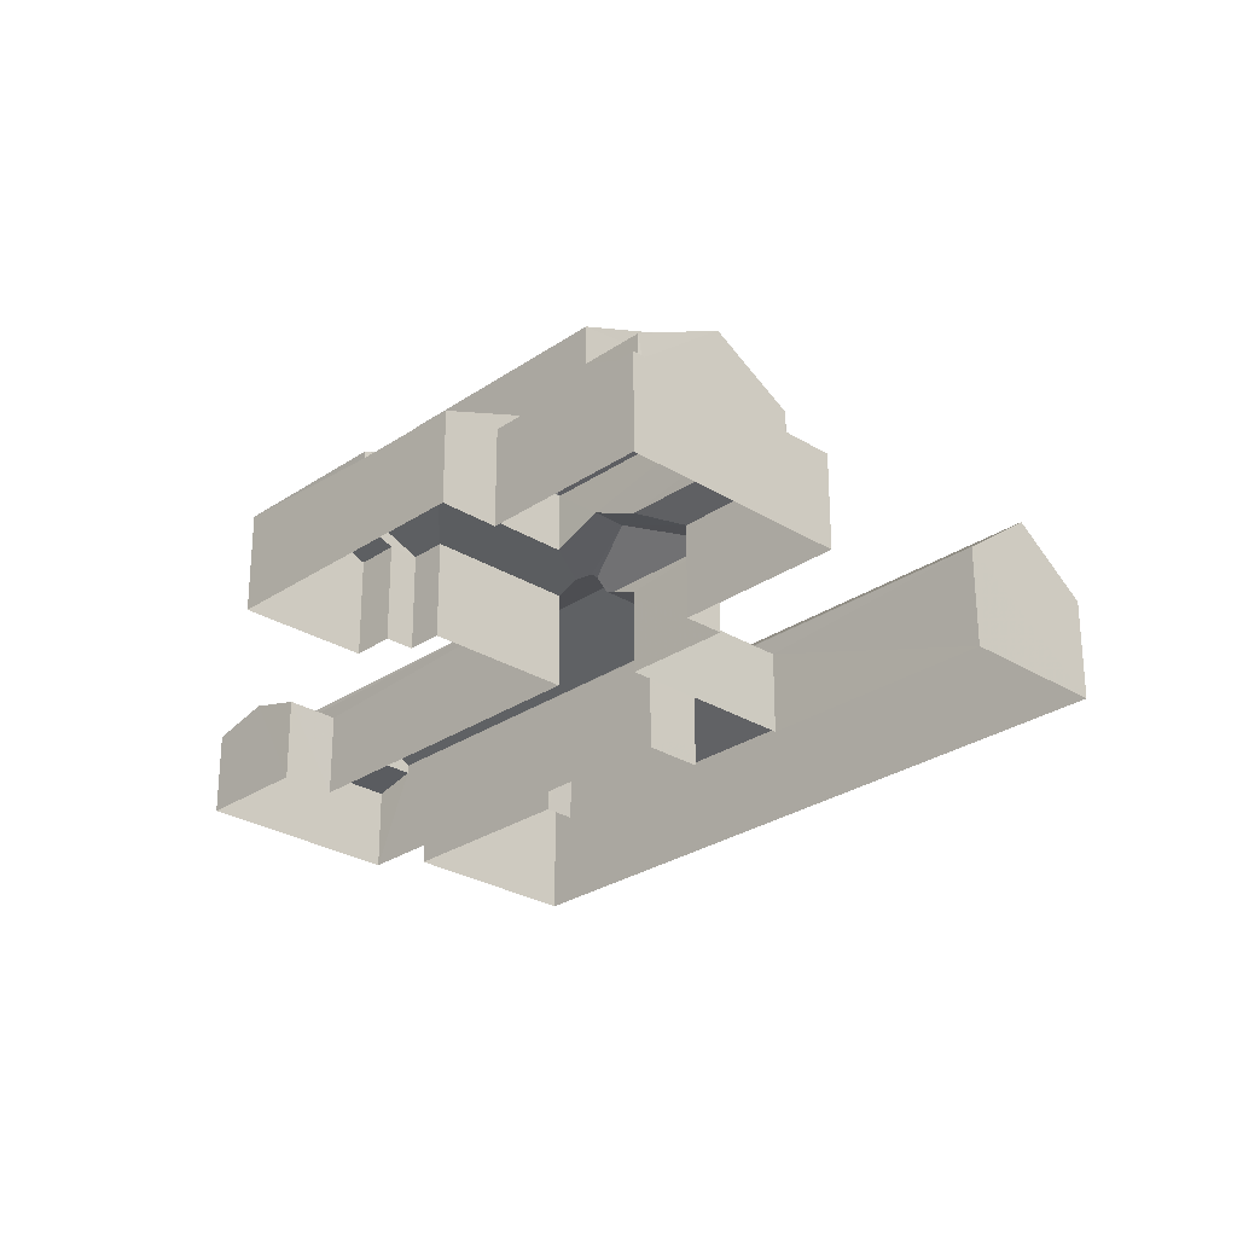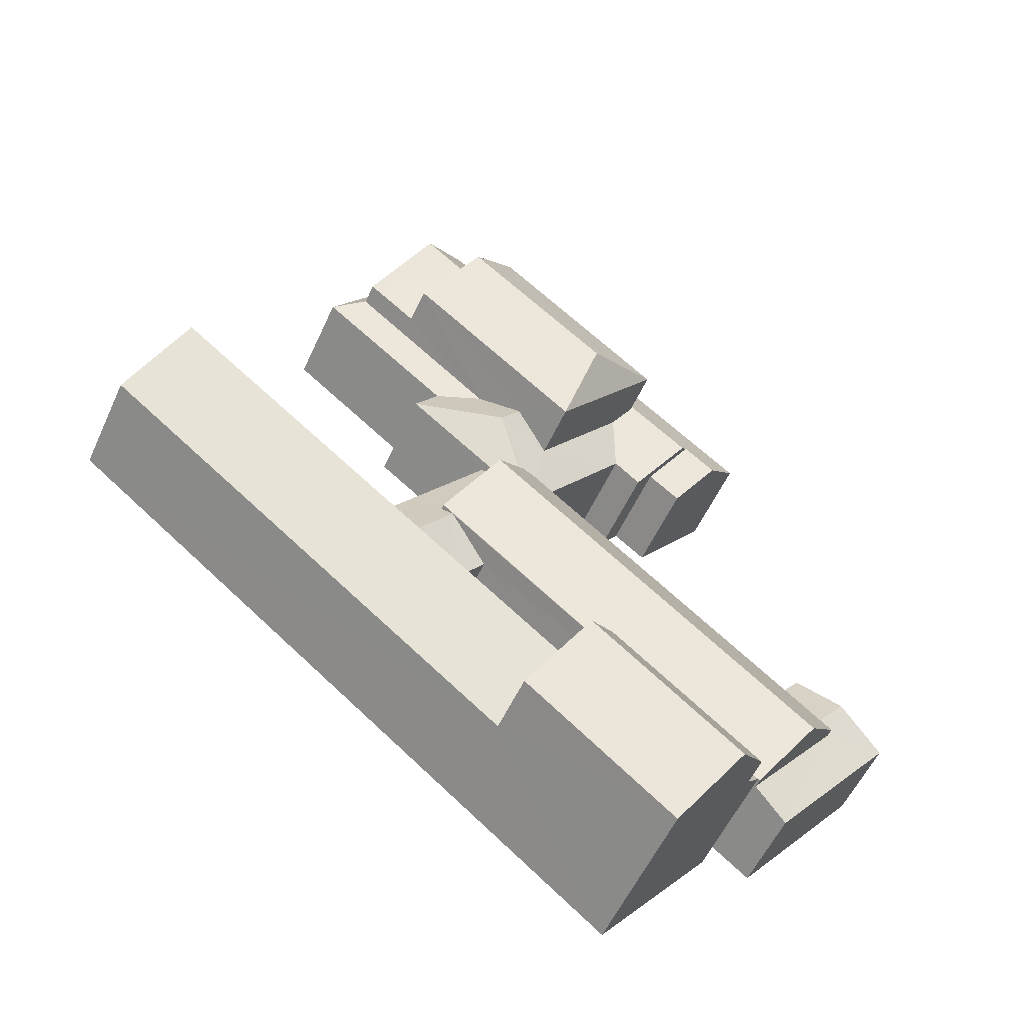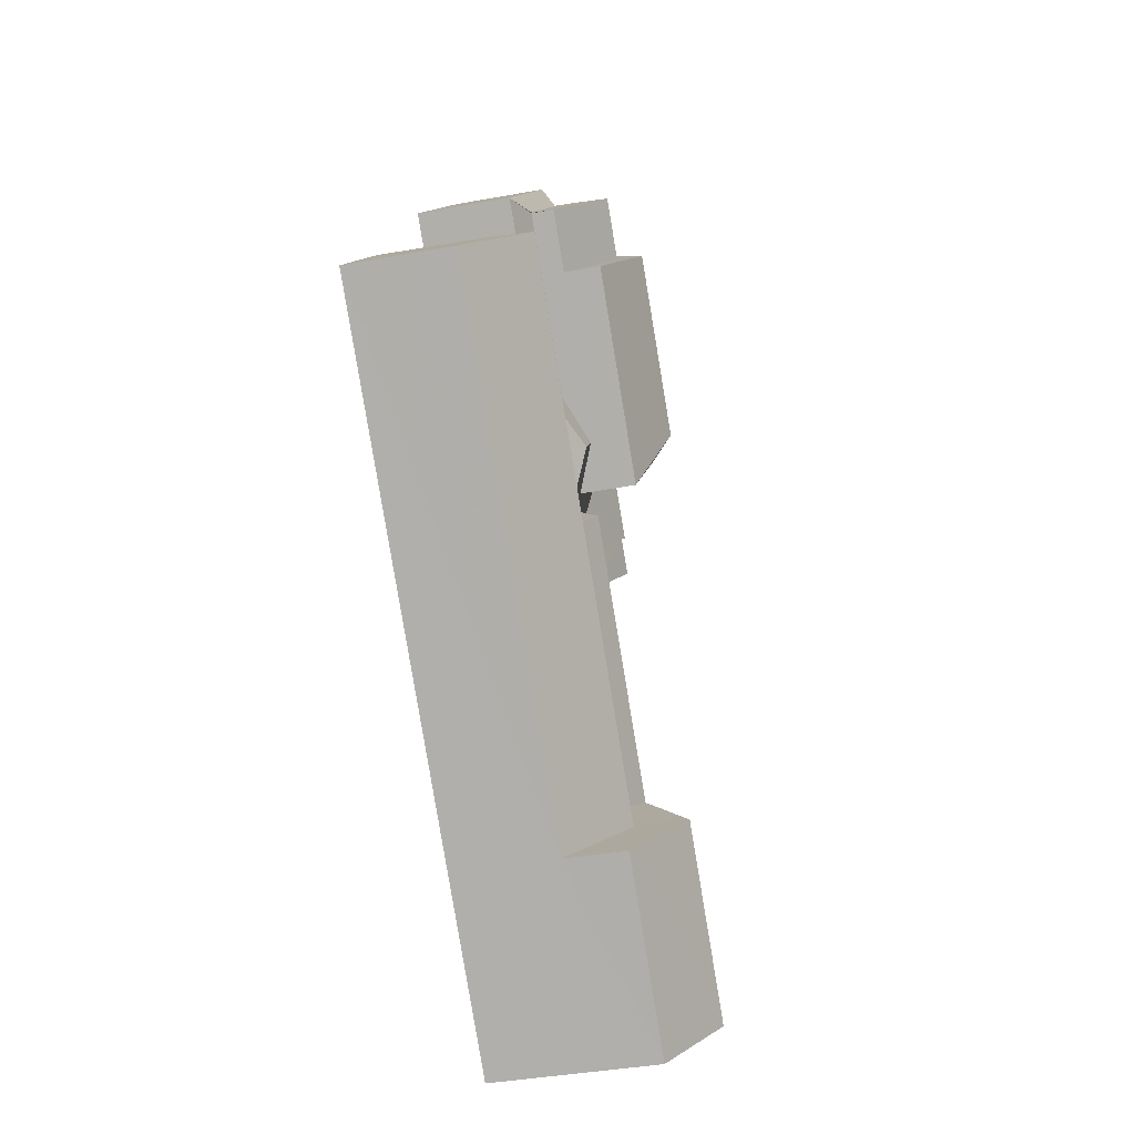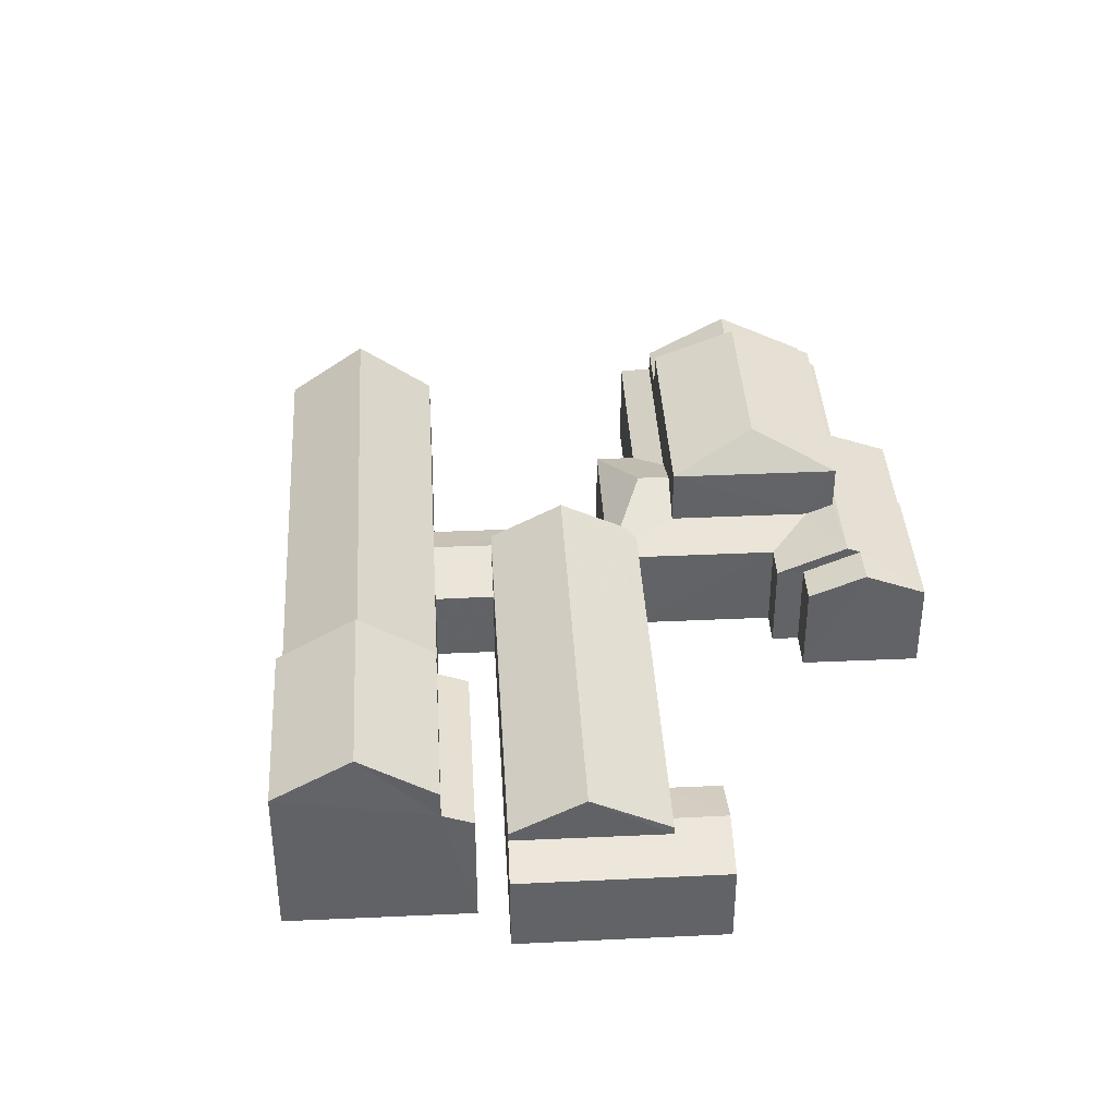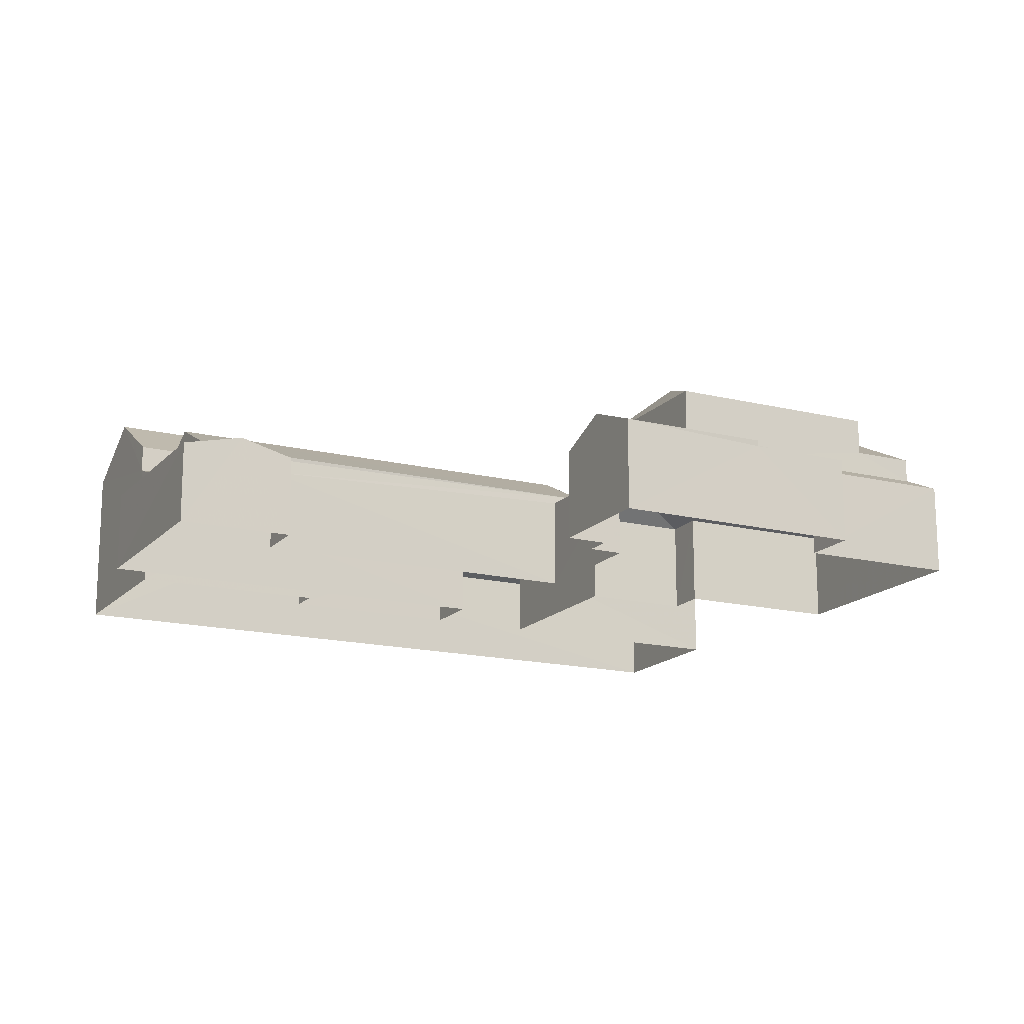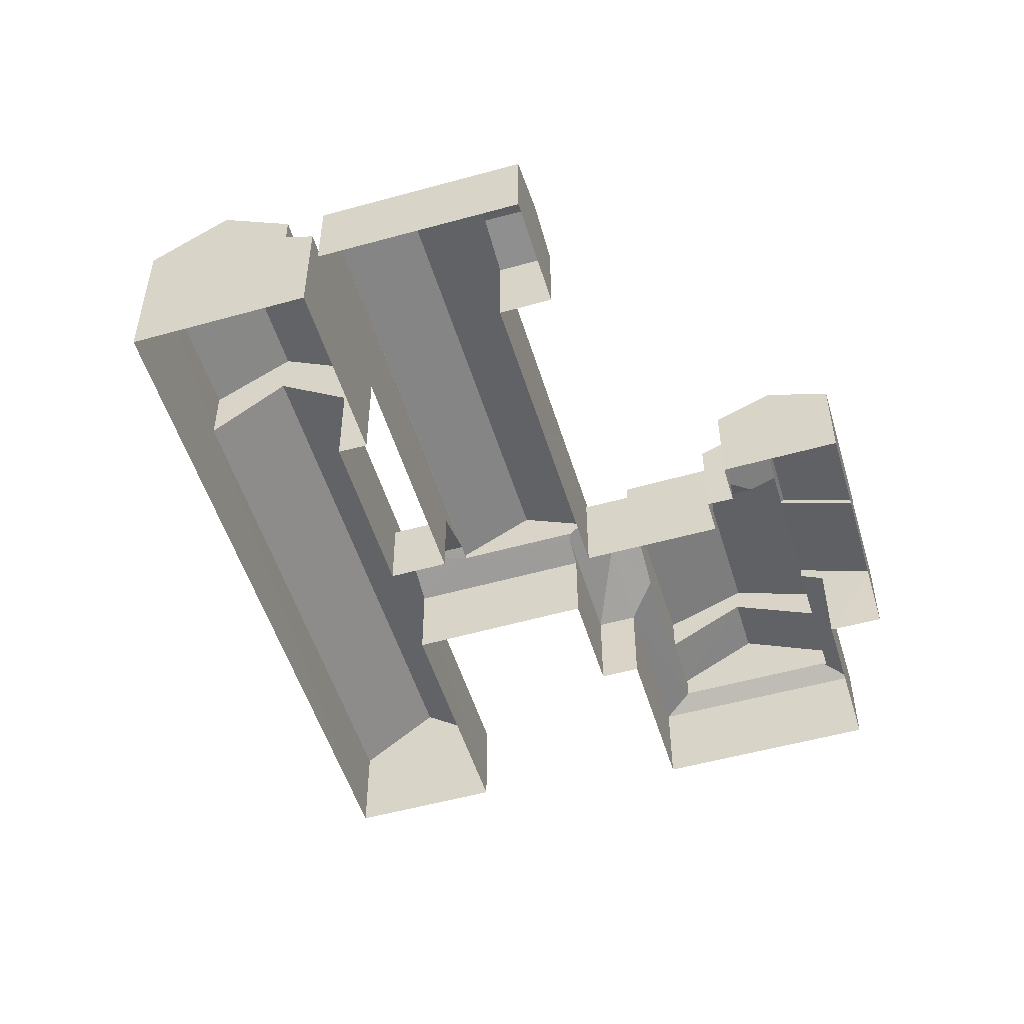
<metadata>
{"format":"obj","ext":"obj","renderer":"f3d","projection":"perspective","resolution":1024,"background":"white","views":[{"elev":-27.4,"azim":-171.9,"up":"+Z"},{"elev":-54.7,"azim":-24.0,"up":"+Y"},{"elev":-42.3,"azim":-77.9,"up":"+Y"},{"elev":39.4,"azim":48.5,"up":"+Z"},{"elev":-16.2,"azim":114.8,"up":"+Z"},{"elev":-52.3,"azim":68.6,"up":"+Z"}]}
</metadata>
<code>
v -3.176e+05 4.332e+04 32.31
v -3.176e+05 4.334e+04 32.34
v -3.176e+05 4.333e+04 32.32
v -3.176e+05 4.333e+04 32.32
v -3.176e+05 4.332e+04 32.31
v -3.176e+05 4.333e+04 32.31
v -3.176e+05 4.332e+04 32.31
v -3.176e+05 4.333e+04 32.31
v -3.176e+05 4.333e+04 32.33
v -3.176e+05 4.334e+04 32.34
v -3.176e+05 4.336e+04 32.35
v -3.176e+05 4.335e+04 32.34
v -3.176e+05 4.335e+04 32.34
v -3.176e+05 4.333e+04 32.32
v -3.176e+05 4.333e+04 32.32
v -3.176e+05 4.333e+04 32.31
v -3.176e+05 4.335e+04 32.34
v -3.176e+05 4.335e+04 32.33
v -3.176e+05 4.334e+04 32.33
v -3.176e+05 4.334e+04 32.34
v -3.176e+05 4.334e+04 32.33
v -3.176e+05 4.334e+04 32.34
v -3.176e+05 4.334e+04 32.33
v -3.176e+05 4.334e+04 32.33
v -3.176e+05 4.334e+04 32.33
v -3.176e+05 4.334e+04 32.33
v -3.176e+05 4.332e+04 39.51
v -3.176e+05 4.332e+04 39.5
v -3.176e+05 4.332e+04 41.56
v -3.176e+05 4.332e+04 41.57
v -3.176e+05 4.335e+04 41.21
v -3.176e+05 4.334e+04 39.72
v -3.176e+05 4.335e+04 39.72
v -3.176e+05 4.335e+04 37.53
v -3.176e+05 4.334e+04 36.45
v -3.176e+05 4.335e+04 37.54
v -3.176e+05 4.334e+04 36.45
v -3.176e+05 4.334e+04 38.59
v -3.176e+05 4.333e+04 38.57
v -3.176e+05 4.334e+04 36.83
v -3.176e+05 4.334e+04 37.03
v -3.176e+05 4.333e+04 36.81
v -3.176e+05 4.336e+04 37.13
v -3.176e+05 4.336e+04 37.03
v -3.176e+05 4.336e+04 36.47
v -3.176e+05 4.335e+04 36.46
v -3.176e+05 4.335e+04 37.02
v -3.176e+05 4.334e+04 36.45
v -3.176e+05 4.334e+04 36.45
v -3.176e+05 4.334e+04 37.19
v -3.176e+05 4.335e+04 37.19
v -3.176e+05 4.334e+04 37.03
v -3.176e+05 4.334e+04 38.02
v -3.176e+05 4.334e+04 38.02
v -3.176e+05 4.335e+04 38.1
v -3.176e+05 4.336e+04 38.1
v -3.176e+05 4.335e+04 40.09
v -3.176e+05 4.335e+04 40.09
v -3.176e+05 4.333e+04 36.79
v -3.176e+05 4.333e+04 36.79
v -3.176e+05 4.333e+04 35.79
v -3.176e+05 4.333e+04 35.79
v -3.176e+05 4.333e+04 38.28
v -3.176e+05 4.332e+04 37.74
v -3.176e+05 4.333e+04 37.75
v -3.176e+05 4.332e+04 38.27
v -3.176e+05 4.335e+04 37.13
v -3.176e+05 4.335e+04 36.47
v -3.176e+05 4.335e+04 39.73
v -3.176e+05 4.335e+04 41.22
v -3.176e+05 4.333e+04 36.6
v -3.176e+05 4.333e+04 36.43
v -3.176e+05 4.333e+04 35.97
v -3.176e+05 4.332e+04 35.97
v -3.176e+05 4.333e+04 36.6
v -3.176e+05 4.332e+04 36.43
v -3.176e+05 4.334e+04 36.45
v -3.176e+05 4.335e+04 37.78
v -3.176e+05 4.335e+04 37.71
v -3.176e+05 4.335e+04 37.71
v -3.176e+05 4.335e+04 37.78
v -3.176e+05 4.334e+04 36.56
v -3.176e+05 4.334e+04 36.45
v -3.176e+05 4.334e+04 36.46
v -3.176e+05 4.335e+04 38.1
v -3.176e+05 4.335e+04 38.1
v -3.176e+05 4.334e+04 39.33
v -3.176e+05 4.333e+04 36.82
v -3.176e+05 4.334e+04 36.84
v -3.176e+05 4.332e+04 39.3
v -3.176e+05 4.334e+04 36.56
v -3.176e+05 4.334e+04 36
v -3.176e+05 4.333e+04 36
v -3.176e+05 4.334e+04 36.84
v -3.176e+05 4.332e+04 36.82
v -3.176e+05 4.334e+04 37.1
v -3.176e+05 4.334e+04 36.46
v -3.176e+05 4.332e+04 36.81
v -3.176e+05 4.334e+04 36.83
v -3.176e+05 4.333e+04 35.98
v -3.176e+05 4.333e+04 35.98
v -3.176e+05 4.335e+04 37.52
v -3.176e+05 4.335e+04 36.2
v -3.176e+05 4.335e+04 37.51
v -3.176e+05 4.335e+04 36.19
v -3.176e+05 4.332e+04 39.5
v -3.176e+05 4.333e+04 39.51
v -3.176e+05 4.335e+04 36.46
v -3.176e+05 4.335e+04 36.45
v -3.176e+05 4.335e+04 39.73
v -3.176e+05 4.335e+04 37.11
f 1 2 3
f 1 4 5
f 6 7 8
f 9 2 10
f 11 12 13
f 5 4 14
f 8 7 15
f 6 8 16
f 17 18 19
f 20 21 22
f 13 12 20
f 12 17 19
f 3 9 15
f 18 23 19
f 15 9 21
f 1 3 4
f 8 15 24
f 25 24 21
f 25 19 26
f 2 9 3
f 20 25 21
f 12 25 20
f 12 19 25
f 24 15 21
f 27 28 29
f 30 27 29
f 31 32 33
f 34 35 36
f 34 37 35
f 38 39 40
f 38 40 41
f 39 42 40
f 43 44 45
f 44 46 45
f 44 47 46
f 48 49 50
f 49 51 50
f 40 48 50
f 52 41 53
f 41 40 50
f 53 50 54
f 41 50 53
f 55 56 57
f 58 55 57
f 59 60 61
f 62 59 61
f 63 64 65
f 63 66 64
f 67 43 45
f 68 67 45
f 31 69 32
f 31 70 69
f 71 72 73
f 73 72 74
f 71 75 72
f 74 72 76
f 77 78 49
f 78 51 49
f 79 80 81
f 78 80 51
f 81 80 78
f 82 52 83
f 83 53 84
f 83 52 53
f 58 57 85
f 86 58 85
f 87 88 89
f 87 90 88
f 91 82 83
f 59 91 60
f 92 93 91
f 92 91 83
f 93 60 91
f 90 87 94
f 95 90 94
f 54 96 53
f 53 97 84
f 53 96 97
f 38 98 39
f 38 99 98
f 100 71 101
f 100 75 71
f 102 103 104
f 102 105 103
f 106 107 30
f 29 106 30
f 81 34 108
f 108 34 109
f 81 78 34
f 109 34 36
f 31 33 110
f 70 31 110
f 97 111 68
f 68 111 67
f 96 111 97
f 73 6 71
f 6 16 71
f 16 101 71
f 79 81 102
f 102 108 105
f 102 81 108
f 88 14 4
f 14 88 65
f 27 90 95
f 107 63 90
f 65 88 63
f 107 90 30
f 63 88 90
f 30 90 27
f 9 10 93
f 10 89 93
f 3 61 4
f 60 89 88
f 93 89 60
f 61 60 88
f 4 61 88
f 35 23 36
f 23 18 36
f 18 109 36
f 24 49 48
f 24 25 49
f 92 9 93
f 92 21 9
f 66 107 106
f 66 63 107
f 8 24 100
f 75 42 72
f 48 40 100
f 24 48 100
f 40 42 75
f 100 40 75
f 65 5 14
f 65 64 5
f 80 33 51
f 51 32 50
f 51 33 32
f 26 37 77
f 77 37 78
f 26 19 37
f 78 37 34
f 42 39 72
f 72 39 76
f 39 98 76
f 12 11 45
f 46 12 45
f 29 28 66
f 106 29 66
f 28 1 66
f 66 1 5
f 66 5 64
f 62 61 3
f 15 62 3
f 17 105 18
f 18 105 109
f 17 103 105
f 109 105 108
f 8 101 16
f 8 100 101
f 97 20 22
f 84 97 22
f 99 91 59
f 99 59 98
f 62 15 76
f 76 15 7
f 76 7 74
f 98 62 76
f 59 62 98
f 20 97 68
f 13 20 68
f 37 23 35
f 37 19 23
f 86 69 58
f 69 70 58
f 58 110 55
f 58 70 110
f 32 54 50
f 32 69 54
f 54 69 96
f 96 86 111
f 111 86 85
f 69 86 96
f 111 85 67
f 85 57 67
f 43 56 44
f 43 57 56
f 67 57 43
f 73 7 6
f 73 74 7
f 41 52 38
f 99 38 91
f 91 38 82
f 38 52 82
f 10 2 89
f 89 94 87
f 89 2 94
f 49 25 26
f 77 49 26
f 22 92 84
f 84 92 83
f 21 92 22
f 17 12 103
f 103 46 104
f 104 46 47
f 12 46 103
f 45 11 13
f 68 45 13
f 79 102 104
f 80 79 33
f 33 104 110
f 104 47 55
f 55 47 44
f 55 44 56
f 110 104 55
f 33 79 104
f 94 2 95
f 27 95 28
f 28 95 1
f 95 2 1

</code>
